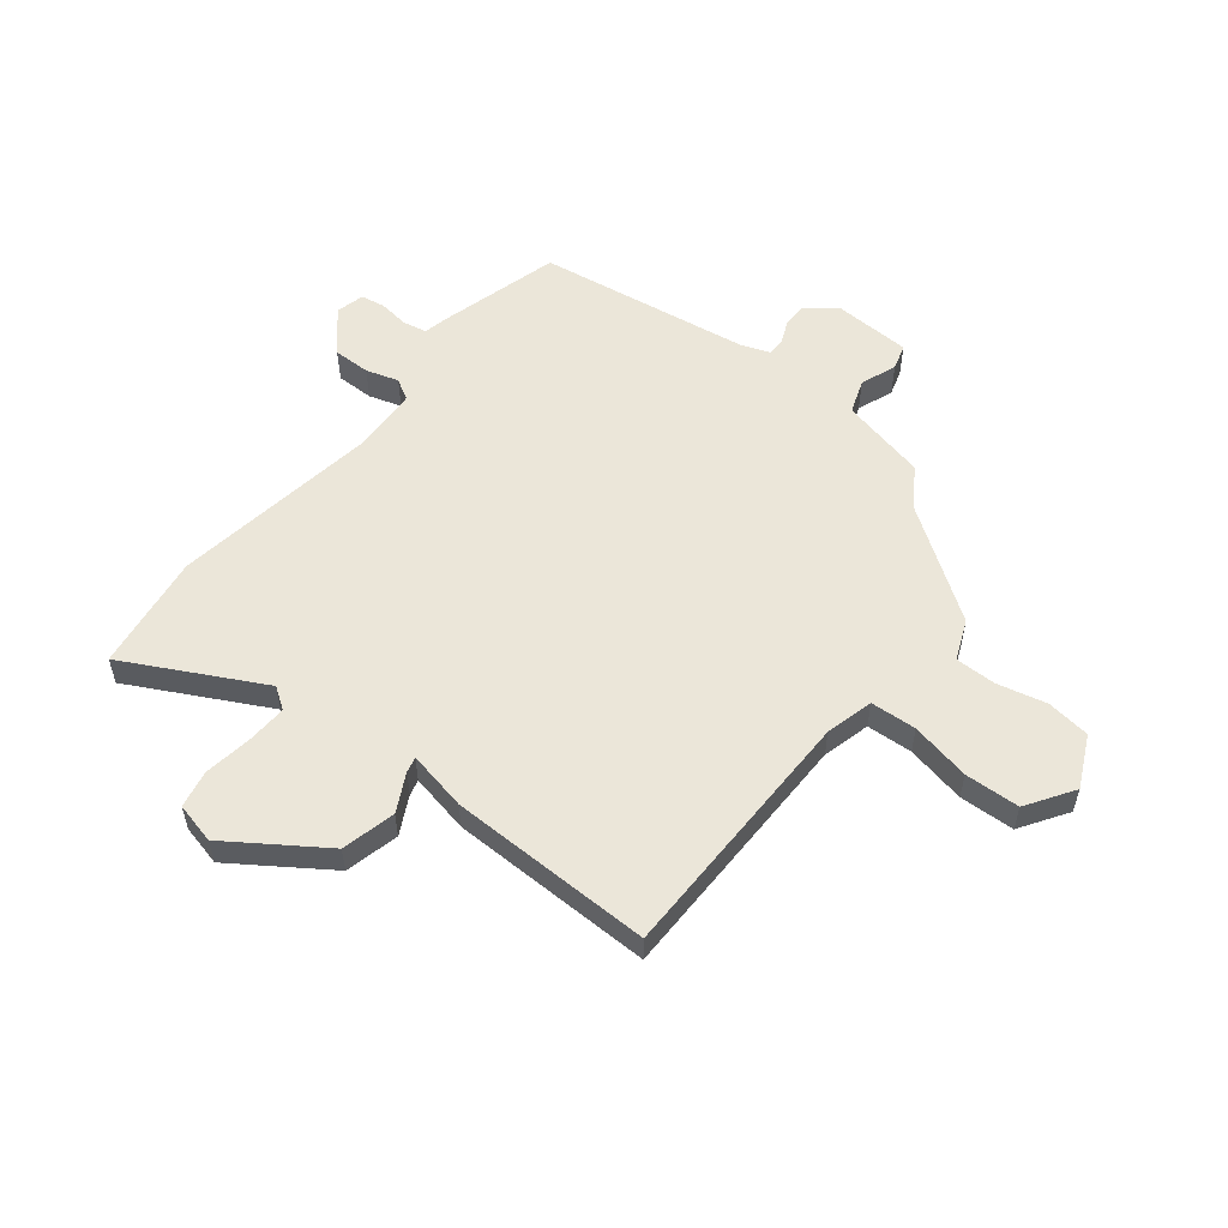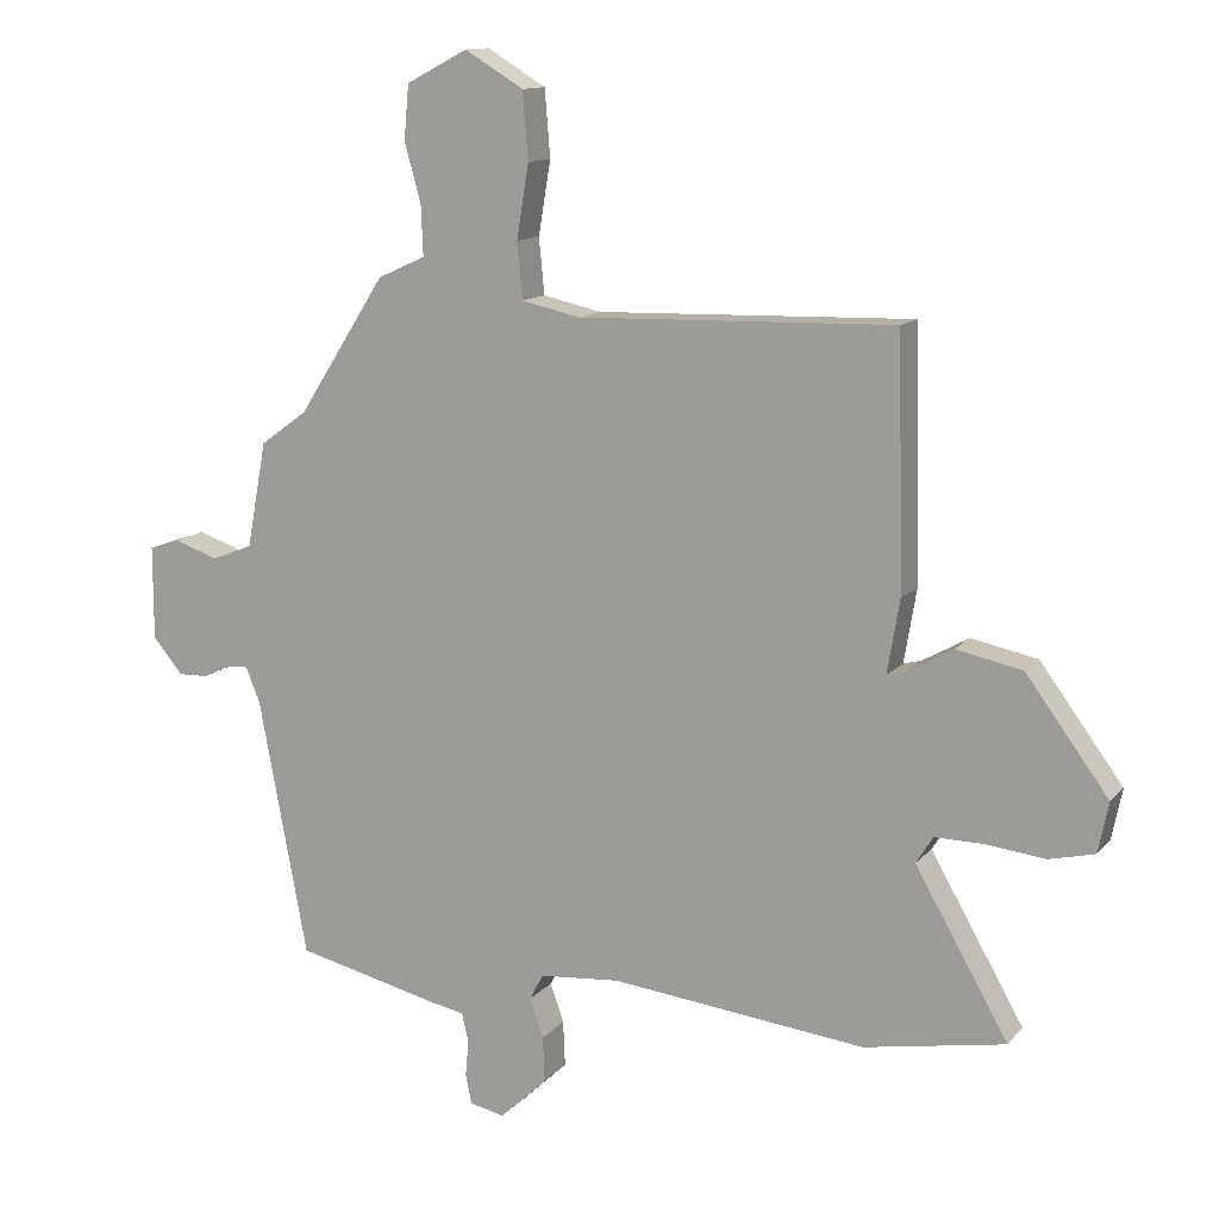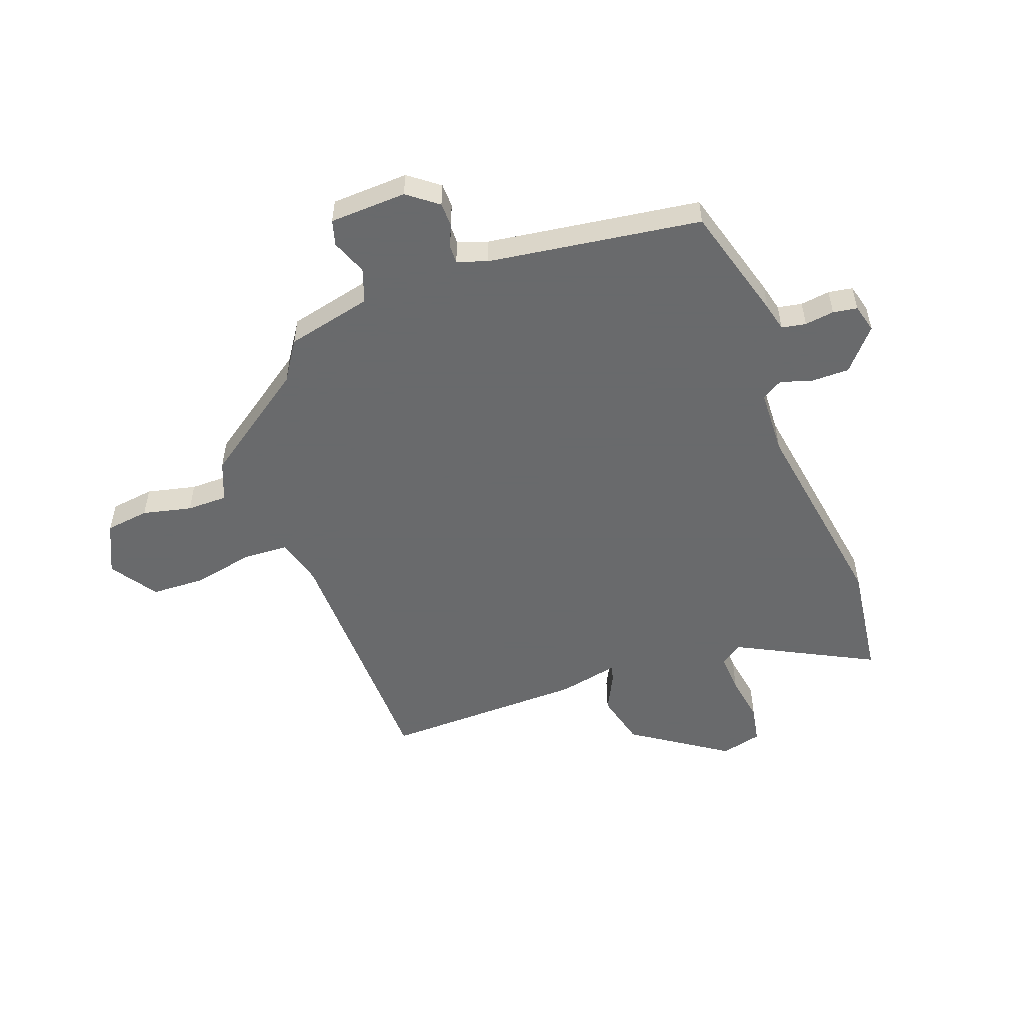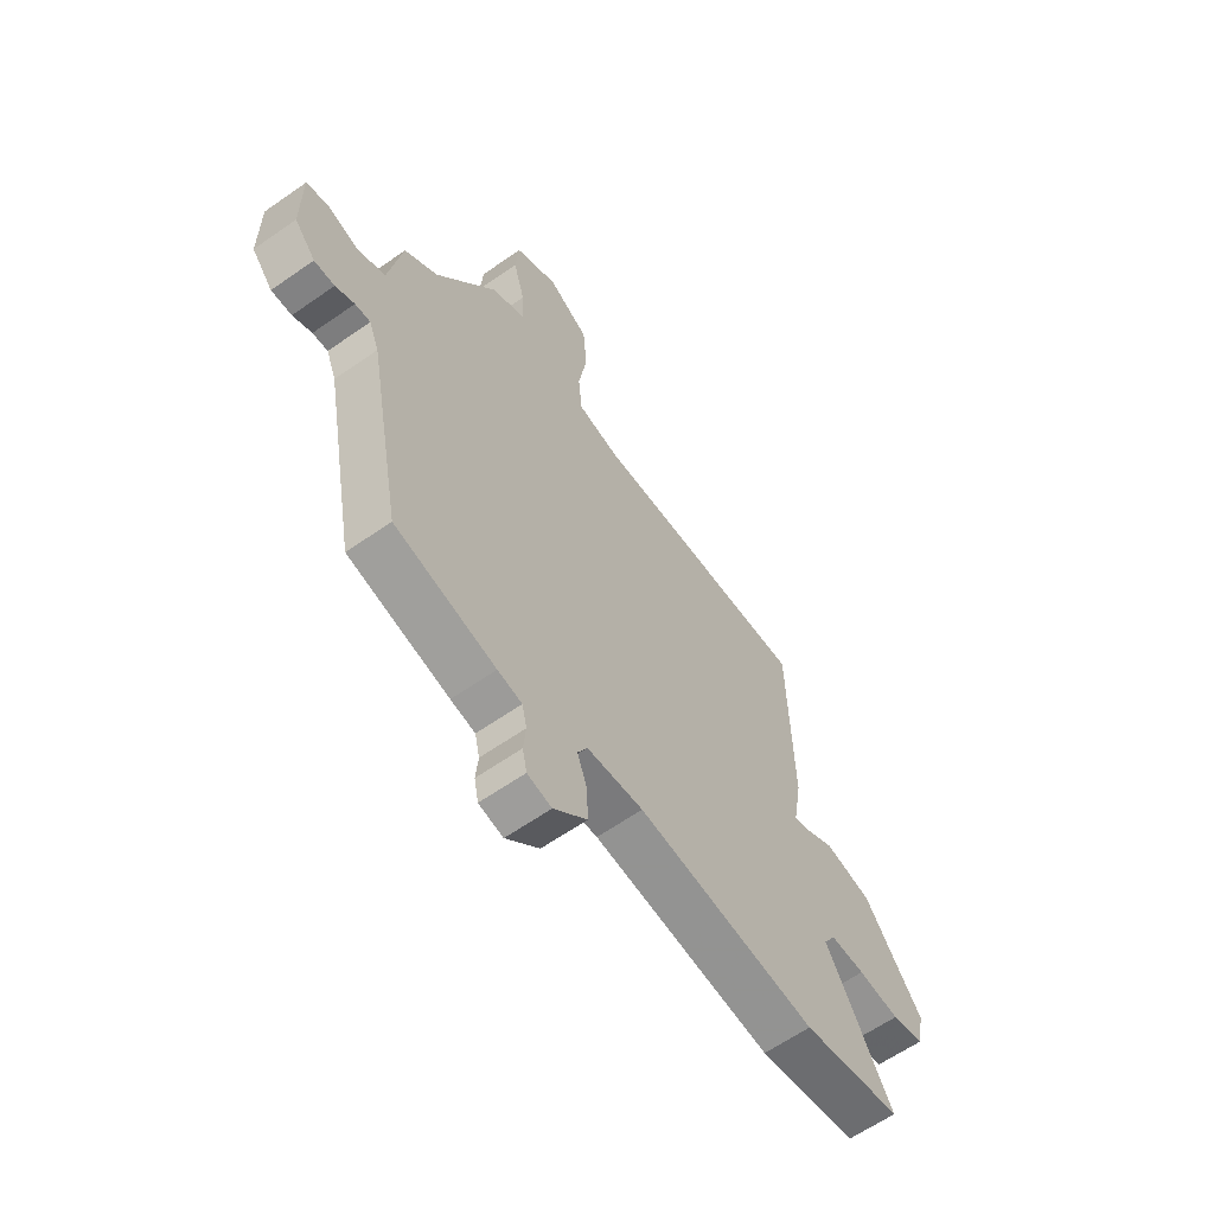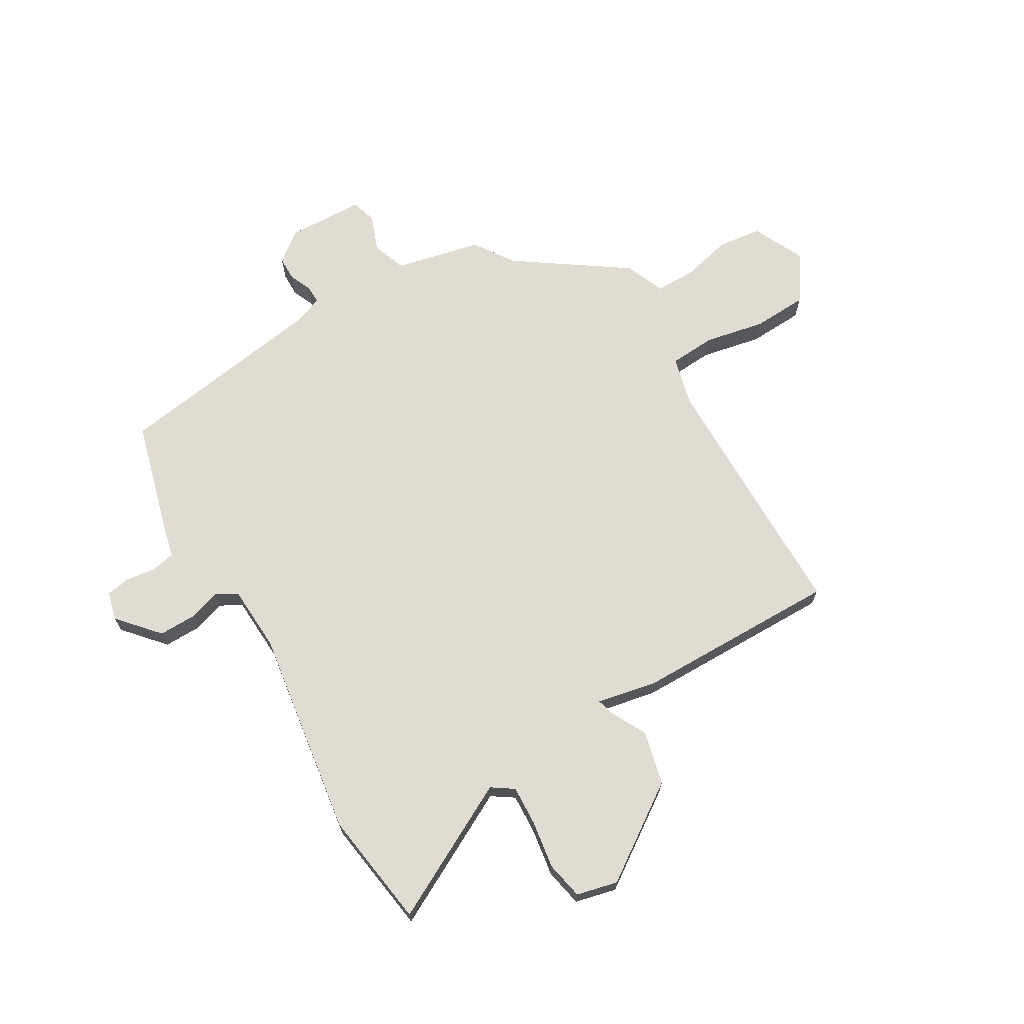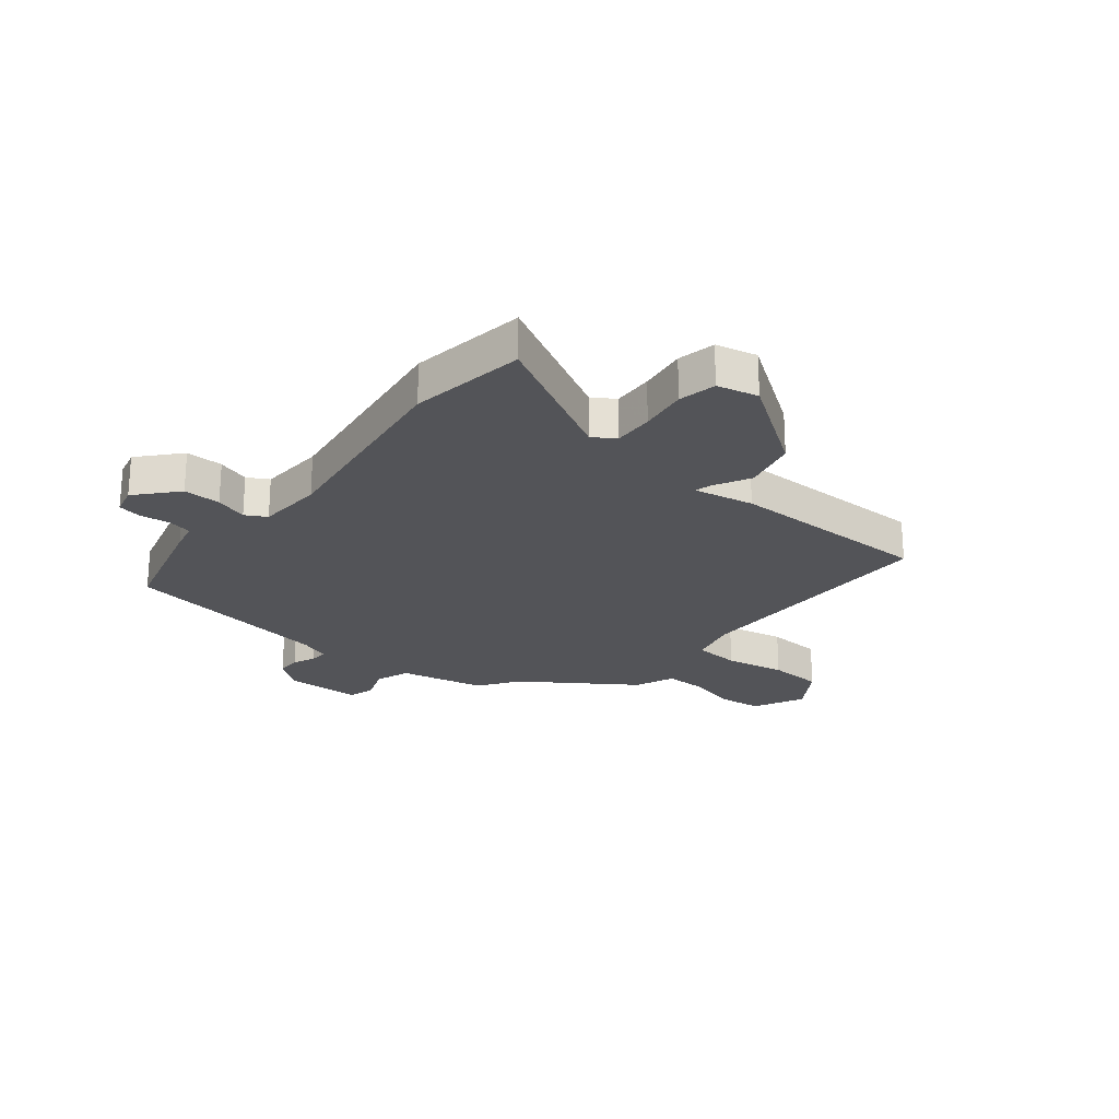
<metadata>
{"format":"obj","ext":"obj","renderer":"f3d","projection":"perspective","resolution":1024,"background":"white","views":[{"elev":55.7,"azim":-49.5,"up":"+Y"},{"elev":12.6,"azim":-155.7,"up":"+Z"},{"elev":-52.9,"azim":112.7,"up":"+Y"},{"elev":-61.9,"azim":125.5,"up":"+Z"},{"elev":69.0,"azim":-118.5,"up":"+Y"},{"elev":-23.6,"azim":-127.4,"up":"+Y"}]}
</metadata>
<code>
v 0.447 0.07 0.32
v 0.516 0.07 0.27
v 0.545 0.07 0.115
v 0.605 0.07 0.091
v 0.67 0.07 0.113
v 0.715 0.07 0.098
v 0.715 0.07 -0.04
v 0.671 0.07 -0.092
v 0.628 0.07 -0.091
v 0.588 0.07 -0.072
v 0.556 0.07 -0.07
v 0.535 0.07 -0.122
v 0.464 0.07 -0.5
v 0.253 0.07 -0.55
v 0.202 0.07 -0.56
v 0.192 0.07 -0.603
v 0.197 0.07 -0.656
v 0.188 0.07 -0.699
v 0.137 0.07 -0.71
v 0.067 0.07 -0.644
v 0.07 0.07 -0.577
v 0.09 0.07 -0.52
v 0.07 0.07 -0.482
v -0.048 0.07 -0.472
v -0.422 0.07 -0.514
v -0.629 0.07 -0.477
v -0.492 0.07 -0.238
v -0.517 0.07 -0.198
v -0.589 0.07 -0.199
v -0.675 0.07 -0.209
v -0.742 0.07 -0.193
v -0.757 0.07 -0.119
v -0.636 0.07 0.045
v -0.539 0.07 0.065
v -0.473 0.07 0.028
v -0.445 0.07 0.02
v -0.463 0.07 0.128
v -0.454 0.07 0.492
v 0.009 0.07 0.479
v 0.095 0.07 0.498
v 0.103 0.07 0.58
v 0.085 0.07 0.688
v 0.093 0.07 0.786
v 0.179 0.07 0.838
v 0.269 0.07 0.791
v 0.276 0.07 0.712
v 0.252 0.07 0.625
v 0.249 0.07 0.552
v 0.319 0.07 0.52
v 0.447 0 0.32
v 0.516 0 0.27
v 0.545 0 0.115
v 0.605 0 0.091
v 0.67 0 0.113
v 0.715 0 0.098
v 0.715 0 -0.04
v 0.671 0 -0.092
v 0.628 0 -0.091
v 0.588 0 -0.072
v 0.556 0 -0.07
v 0.535 0 -0.122
v 0.464 0 -0.5
v 0.253 0 -0.55
v 0.202 0 -0.56
v 0.192 0 -0.603
v 0.197 0 -0.656
v 0.188 0 -0.699
v 0.137 0 -0.71
v 0.067 0 -0.644
v 0.07 0 -0.577
v 0.09 0 -0.52
v 0.07 0 -0.482
v -0.048 0 -0.472
v -0.422 0 -0.514
v -0.629 0 -0.477
v -0.492 0 -0.238
v -0.517 0 -0.198
v -0.589 0 -0.199
v -0.675 0 -0.209
v -0.742 0 -0.193
v -0.757 0 -0.119
v -0.636 0 0.045
v -0.539 0 0.065
v -0.473 0 0.028
v -0.445 0 0.02
v -0.463 0 0.128
v -0.454 0 0.492
v 0.009 0 0.479
v 0.095 0 0.498
v 0.103 0 0.58
v 0.085 0 0.688
v 0.093 0 0.786
v 0.179 0 0.838
v 0.269 0 0.791
v 0.276 0 0.712
v 0.252 0 0.625
v 0.249 0 0.552
v 0.319 0 0.52
f 48 49 1
f 44 45 46 47
f 44 47 48
f 41 42 43 44
f 40 41 44 48
f 36 37 38 39
f 36 39 40
f 32 33 34 35
f 32 35 36
f 29 30 31 32
f 28 29 32 36
f 27 28 36 40
f 24 25 26 27
f 23 24 27 40
f 19 20 21 22
f 17 18 19 22
f 16 17 22 23
f 15 16 23 40
f 12 13 14 15
f 11 12 15 40
f 7 8 9 10
f 4 5 6 7
f 3 4 7 10
f 1 2 3
f 10 11 40 48
f 1 3 10 48
f 50 98 97
f 96 95 94 93
f 97 96 93
f 93 92 91 90
f 97 93 90 89
f 88 87 86 85
f 89 88 85
f 84 83 82 81
f 85 84 81
f 81 80 79 78
f 85 81 78 77
f 89 85 77 76
f 76 75 74 73
f 89 76 73 72
f 71 70 69 68
f 71 68 67 66
f 72 71 66 65
f 89 72 65 64
f 64 63 62 61
f 89 64 61 60
f 59 58 57 56
f 56 55 54 53
f 59 56 53 52
f 52 51 50
f 97 89 60 59
f 97 59 52 50
f 1 50 51 2
f 2 51 52 3
f 3 52 53 4
f 4 53 54 5
f 5 54 55 6
f 6 55 56 7
f 7 56 57 8
f 8 57 58 9
f 9 58 59 10
f 10 59 60 11
f 11 60 61 12
f 12 61 62 13
f 13 62 63 14
f 14 63 64 15
f 15 64 65 16
f 16 65 66 17
f 17 66 67 18
f 18 67 68 19
f 19 68 69 20
f 20 69 70 21
f 21 70 71 22
f 22 71 72 23
f 23 72 73 24
f 24 73 74 25
f 25 74 75 26
f 26 75 76 27
f 27 76 77 28
f 28 77 78 29
f 29 78 79 30
f 30 79 80 31
f 31 80 81 32
f 32 81 82 33
f 33 82 83 34
f 34 83 84 35
f 35 84 85 36
f 36 85 86 37
f 37 86 87 38
f 38 87 88 39
f 39 88 89 40
f 40 89 90 41
f 41 90 91 42
f 42 91 92 43
f 43 92 93 44
f 44 93 94 45
f 45 94 95 46
f 46 95 96 47
f 47 96 97 48
f 48 97 98 49
f 49 98 50 1

</code>
